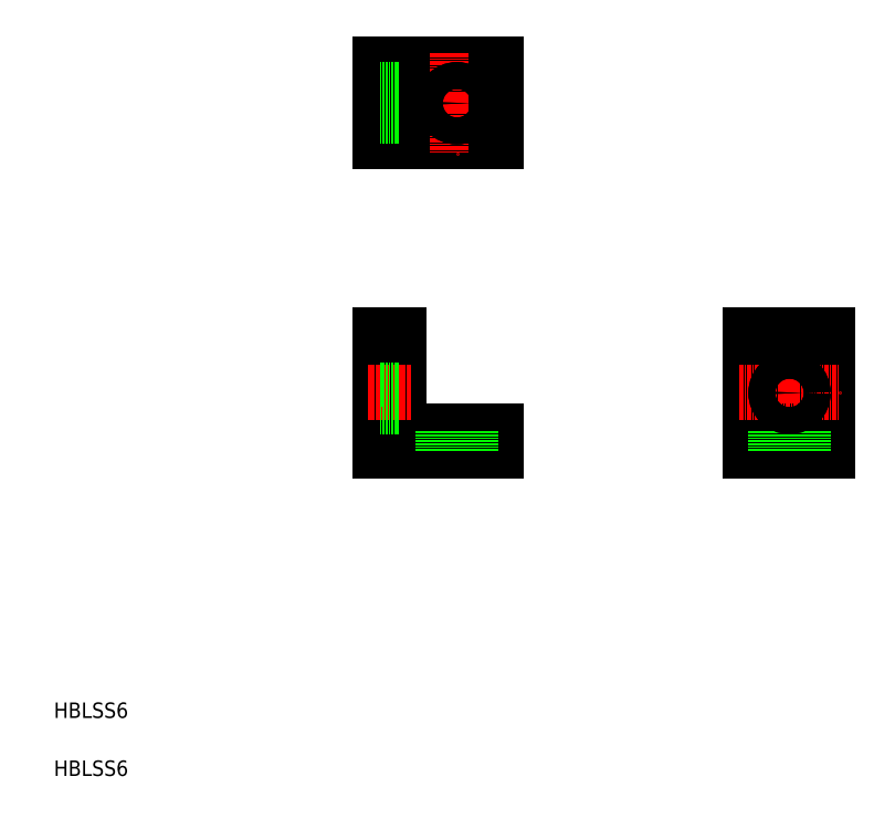
<metadata>
{"format":"dxf","ext":"dxf","renderer":"ezdxf+matplotlib","layout":"modelspace","background":"white","min_lineweight":24,"dpi":150}
</metadata>
<code>
0
SECTION
2
ENTITIES
0
LINE
8
CENTER
10
20
20
8
30
0
11
20
21
-3
31
0
0
LINE
8
0
10
0
20
30
30
0
11
0
21
0
31
0
0
LINE
8
0
10
5
20
5
30
0
11
5
21
30
31
0
0
TEXT
8
0
10
-84.32
20
-69.09
30
0
40
4
1
HBLSS6
0
TEXT
8
0
10
-84.32
20
-84.09
30
0
40
4
1
HBLSS6
0
LINE
8
0
10
0
20
0
30
0
11
30
21
0
31
0
0
LINE
8
0
10
30
20
5
30
0
11
5
21
5
31
0
0
LINE
8
0
10
16.5
20
5
30
0
11
16.5
21
0
31
0
0
LINE
8
0
10
30
20
0
30
0
11
30
21
5
31
0
0
LINE
8
0
10
23.5
20
5
30
0
11
23.5
21
0
31
0
0
LINE
8
CENTER
10
-3
20
15
30
0
11
8
21
15
31
0
0
LINE
8
0
10
0.03181
20
18.5
30
0
11
5
21
18.5
31
0
0
LINE
8
0
10
0
20
11.5
30
0
11
5
21
11.5
31
0
0
LINE
8
0
10
5
20
11.25
30
0
11
5
21
11.25
31
0
0
LINE
8
0
10
5
20
17.5
30
0
11
5
21
17.5
31
0
0
LINE
8
0
10
5
20
30
30
0
11
0
21
30
31
0
0
LINE
8
CENTER
10
106
20
30
30
0
11
106
21
0
31
0
0
LINE
8
CENTER
10
106
20
33
30
0
11
106
21
-3
31
0
0
LINE
8
0
10
96
20
30
30
0
11
96
21
0
31
0
0
LINE
8
0
10
116
20
0
30
0
11
116
21
30
31
0
0
LINE
8
0
10
96
20
0
30
0
11
116
21
0
31
0
0
LINE
8
0
10
96
20
5
30
0
11
116
21
5
31
0
0
LINE
8
0
10
102.5
20
5
30
0
11
102.5
21
0
31
0
0
LINE
8
0
10
102.5
20
5
30
0
11
102.5
21
0
31
0
0
LINE
8
0
10
109.5
20
5
30
0
11
109.5
21
0
31
0
0
LINE
8
0
10
109.5
20
5
30
0
11
109.5
21
0
31
0
0
LINE
8
CENTER
10
93
20
15
30
0
11
119
21
15
31
0
0
CIRCLE
8
0
10
106.1
20
15
30
0
40
3.5
0
LINE
8
0
10
116
20
30
30
0
11
96
21
30
31
0
0
CIRCLE
8
0
10
106.1
20
15
30
0
40
3.5
0
LINE
8
CENTER
10
30
20
90
30
0
11
3.6e-15
21
90
31
0
0
LINE
8
CENTER
10
33
20
90
30
0
11
-3
21
90
31
0
0
LINE
8
0
10
30
20
100
30
0
11
7.1e-15
21
100
31
0
0
LINE
8
0
10
0
20
80
30
0
11
30
21
80
31
0
0
LINE
8
0
10
7.1e-15
20
100
30
0
11
0
21
80
31
0
0
LINE
8
0
10
5
20
100
30
0
11
5
21
80
31
0
0
LINE
8
0
10
5
20
93.5
30
0
11
0
21
93.5
31
0
0
LINE
8
0
10
5
20
93.5
30
0
11
0
21
93.5
31
0
0
LINE
8
0
10
5
20
86.5
30
0
11
0
21
86.5
31
0
0
LINE
8
0
10
5
20
86.5
30
0
11
0
21
86.5
31
0
0
LINE
8
CENTER
10
20
20
103
30
0
11
20
21
77
31
0
0
CIRCLE
8
0
10
20
20
89.94
30
0
40
3.5
0
LINE
8
0
10
30
20
80
30
0
11
30
21
100
31
0
0
CIRCLE
8
0
10
20
20
89.94
30
0
40
3.5
0
ENDSEC
0
EOF

</code>
